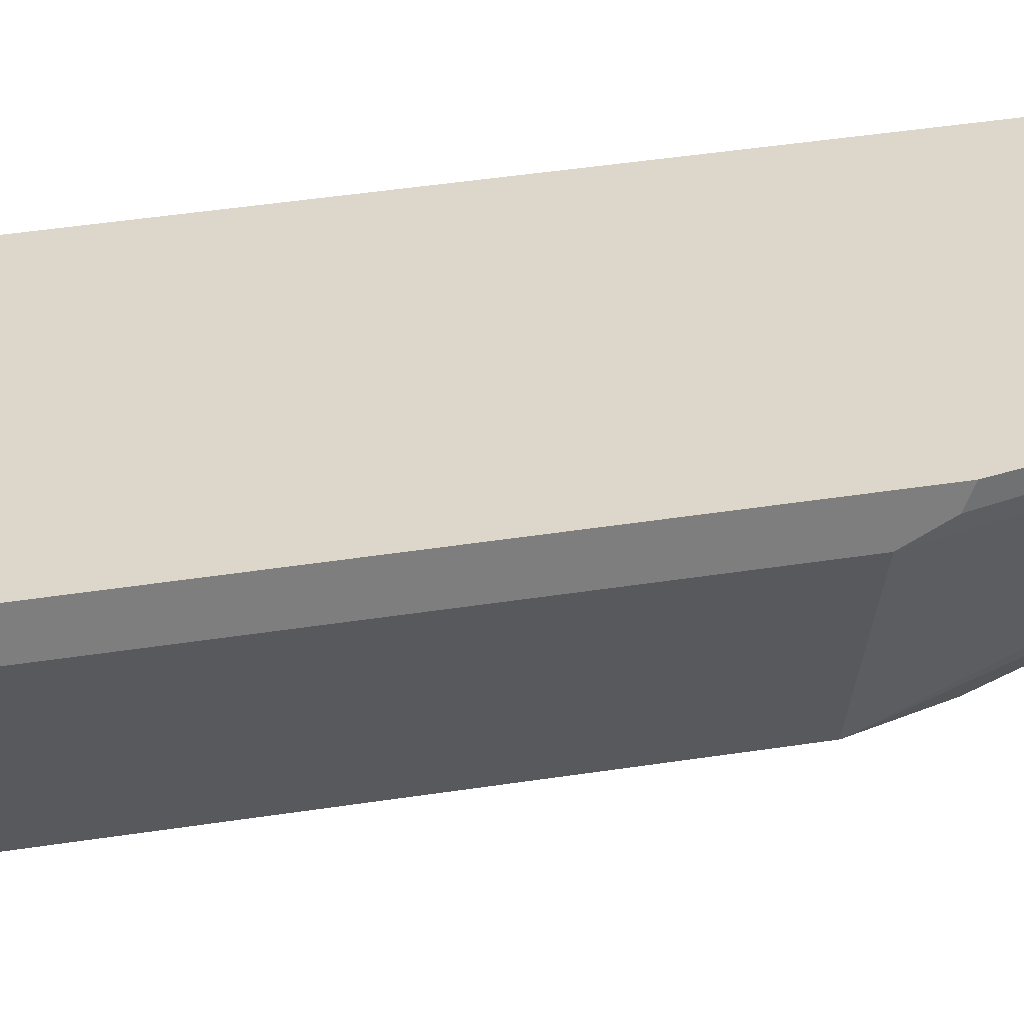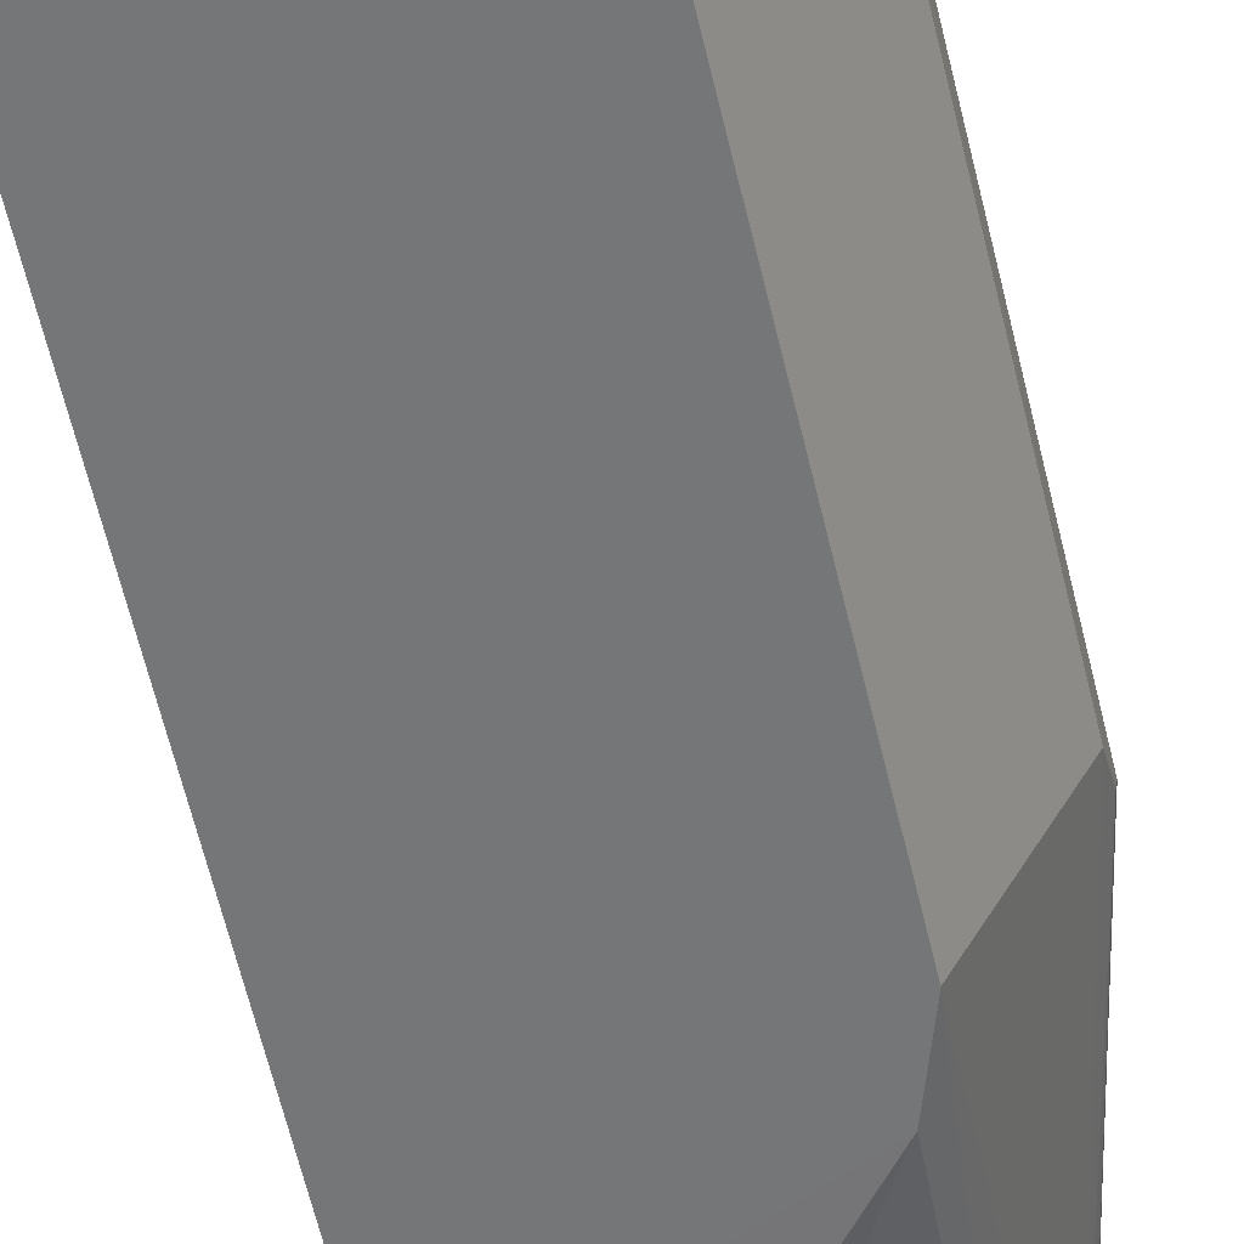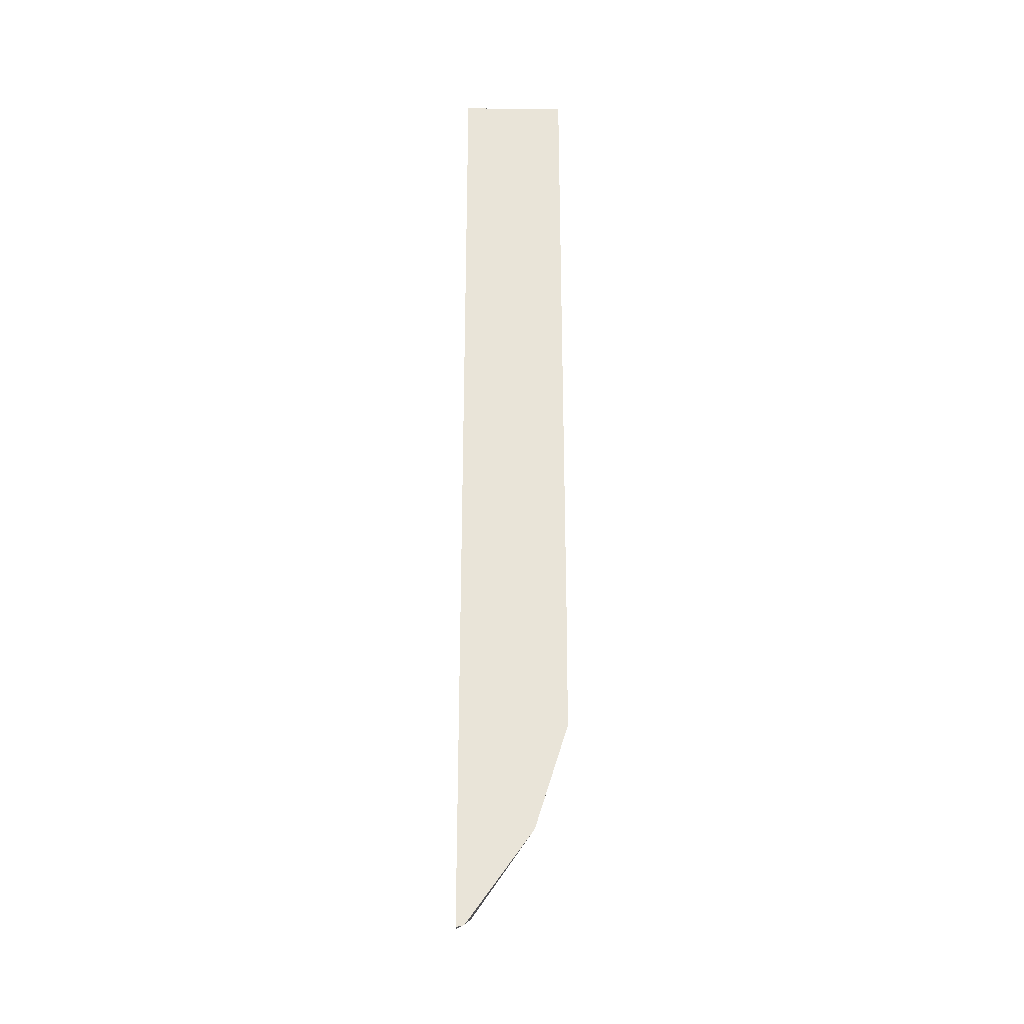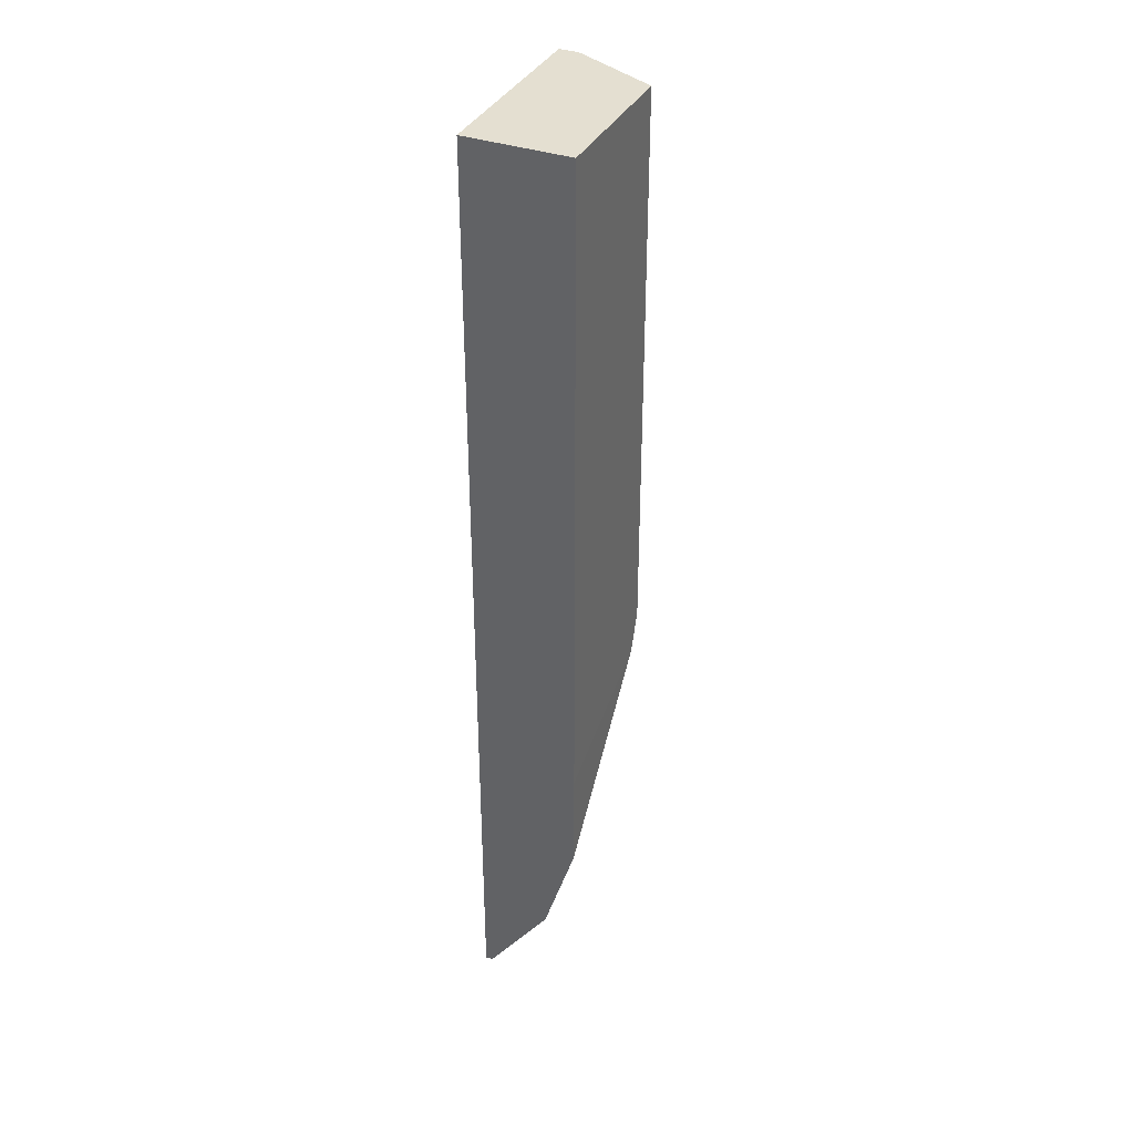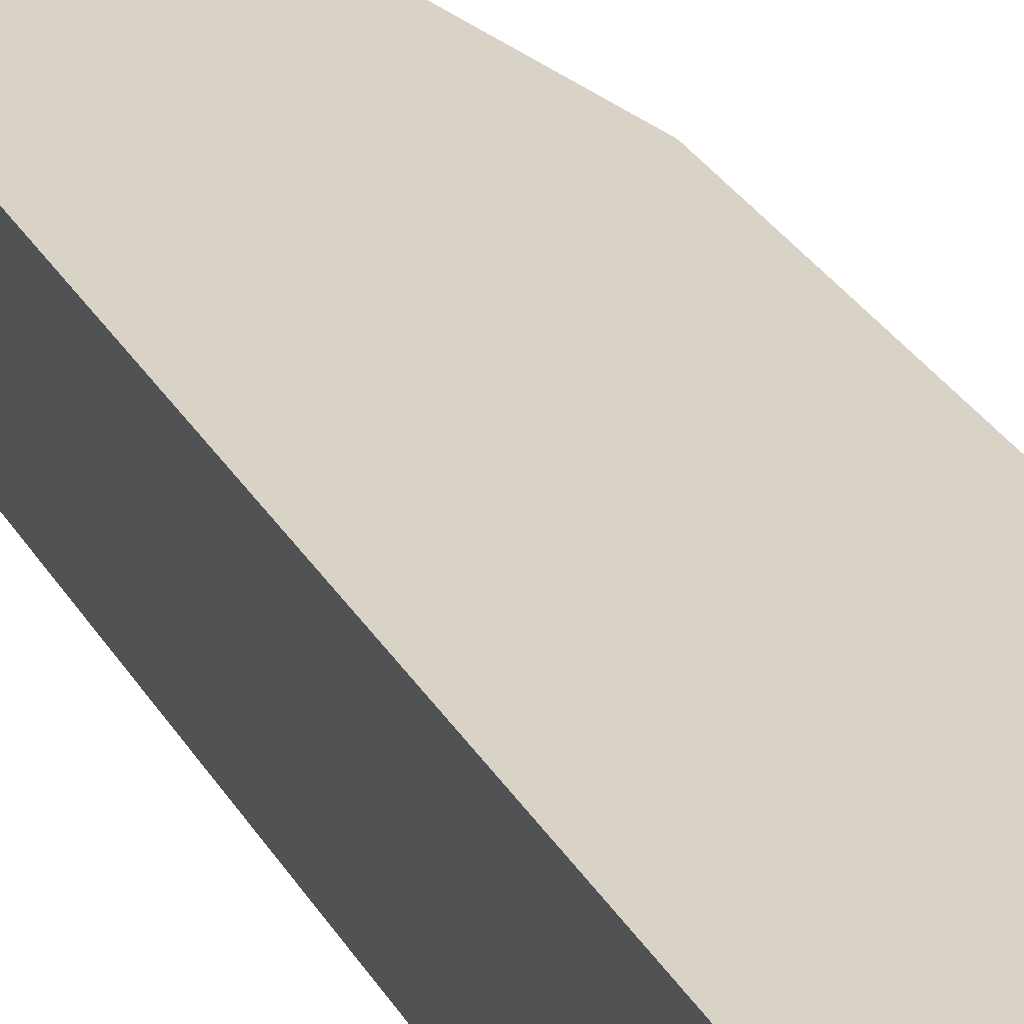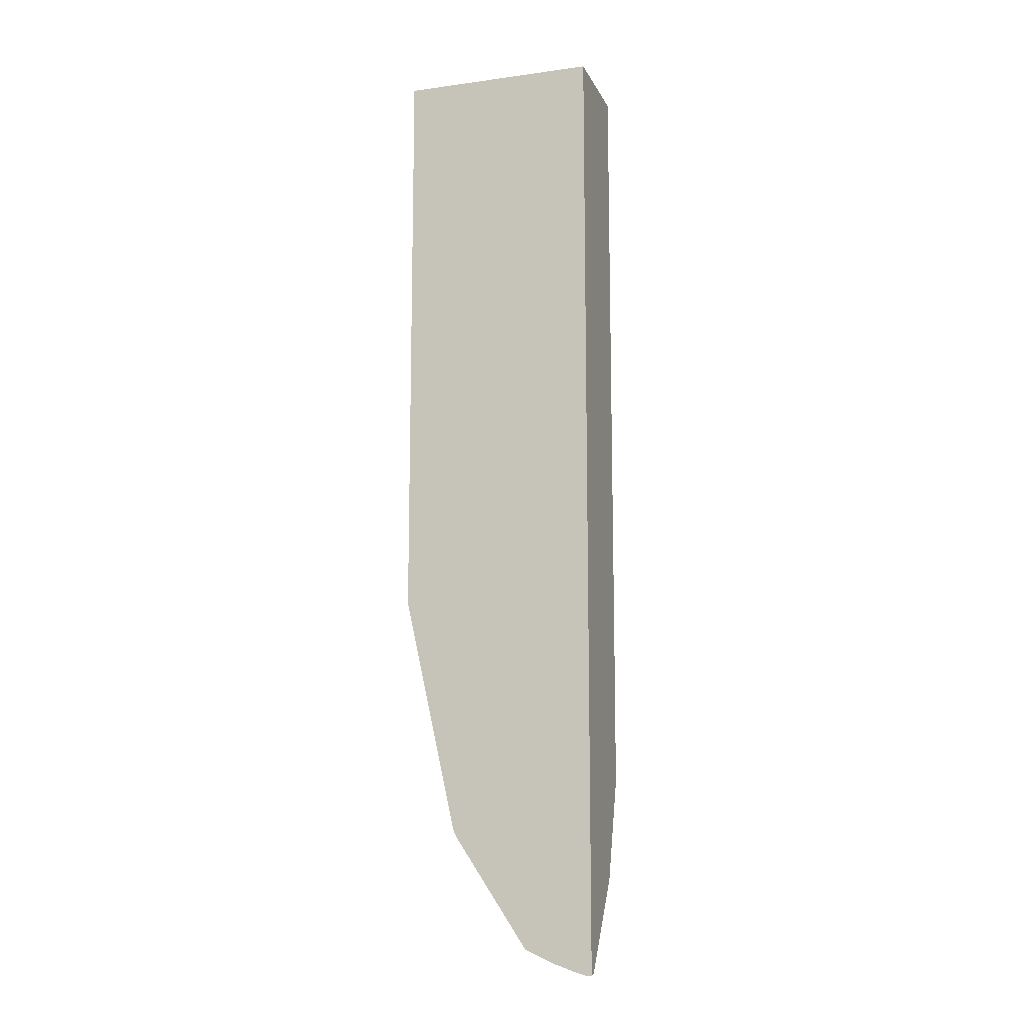
<metadata>
{"format":"obj","ext":"obj","renderer":"f3d","projection":"perspective","resolution":1024,"background":"white","views":[{"elev":30.7,"azim":-103.8,"up":"+Z"},{"elev":-56.8,"azim":-167.3,"up":"+Z"},{"elev":-29.0,"azim":89.1,"up":"+Y"},{"elev":36.6,"azim":114.3,"up":"+Y"},{"elev":27.9,"azim":156.3,"up":"+Z"},{"elev":-12.3,"azim":17.8,"up":"+Y"}]}
</metadata>
<code>
v 0.09926 -0.4969 0.01949
v 0.03946 -0.4969 0.01949
v 0.09926 -0.4969 0.05969
v 0.09926 -0.7521 0.01949
v 0.02337 -0.4969 0.05231
v 0.03946 -0.7129 0.01949
v 0.02337 -0.4969 0.05969
v 0.09926 -0.8673 0.05969
v 0.09926 -0.7924 0.01971
v 0.09905 -0.7521 0.01949
v 0.02337 -0.7132 0.05231
v 0.03956 -0.7132 0.01949
v 0.04458 -0.8122 0.05696
v 0.02337 -0.722 0.05969
v 0.09662 -0.8673 0.05969
v 0.09926 -0.8668 0.05698
v 0.09926 -0.8318 0.03204
v 0.08914 -0.8023 0.02476
v 0.04466 -0.7279 0.01949
v 0.02337 -0.7203 0.05587
v 0.04953 -0.8023 0.04457
v 0.04953 -0.8221 0.05448
v 0.04458 -0.815 0.05969
v 0.04348 -0.8122 0.05969
v 0.09307 -0.8662 0.05969
v 0.09905 -0.8667 0.05696
v 0.09926 -0.8666 0.05669
v 0.09926 -0.8322 0.03225
v 0.09905 -0.832 0.0322
v 0.07924 -0.8122 0.0322
v 0.07924 -0.8519 0.052
v 0.07308 -0.858 0.05969
v 0.08467 -0.8632 0.05969
v 0.08914 -0.8618 0.05448
f 9 18 19
f 16 26 27
f 15 26 16
f 15 25 26
f 14 20 24
f 13 24 20
f 13 23 24
f 13 21 22
f 12 19 21
f 11 13 20
f 9 19 10
f 17 28 29
f 13 22 23
f 12 21 13
f 22 32 23
f 17 30 18
f 18 30 19
f 19 30 21
f 21 30 31
f 21 31 22
f 22 31 32
f 25 33 34
f 25 34 27
f 25 27 26
f 27 34 28
f 28 34 31
f 28 31 29
f 29 31 30
f 9 17 18
f 17 29 30
f 8 15 16
f 1 12 6
f 6 12 13
f 31 34 32
f 1 2 5
f 1 5 7
f 1 7 3
f 1 3 8
f 1 8 16
f 1 16 27
f 1 27 28
f 1 28 17
f 1 17 9
f 1 9 4
f 1 4 10
f 1 10 19
f 1 19 12
f 1 6 2
f 2 6 11
f 2 11 5
f 3 7 14
f 3 14 24
f 3 24 23
f 3 23 32
f 3 32 33
f 3 33 25
f 3 25 15
f 3 15 8
f 4 9 10
f 5 11 20
f 5 20 14
f 5 14 7
f 6 13 11
f 32 34 33

</code>
